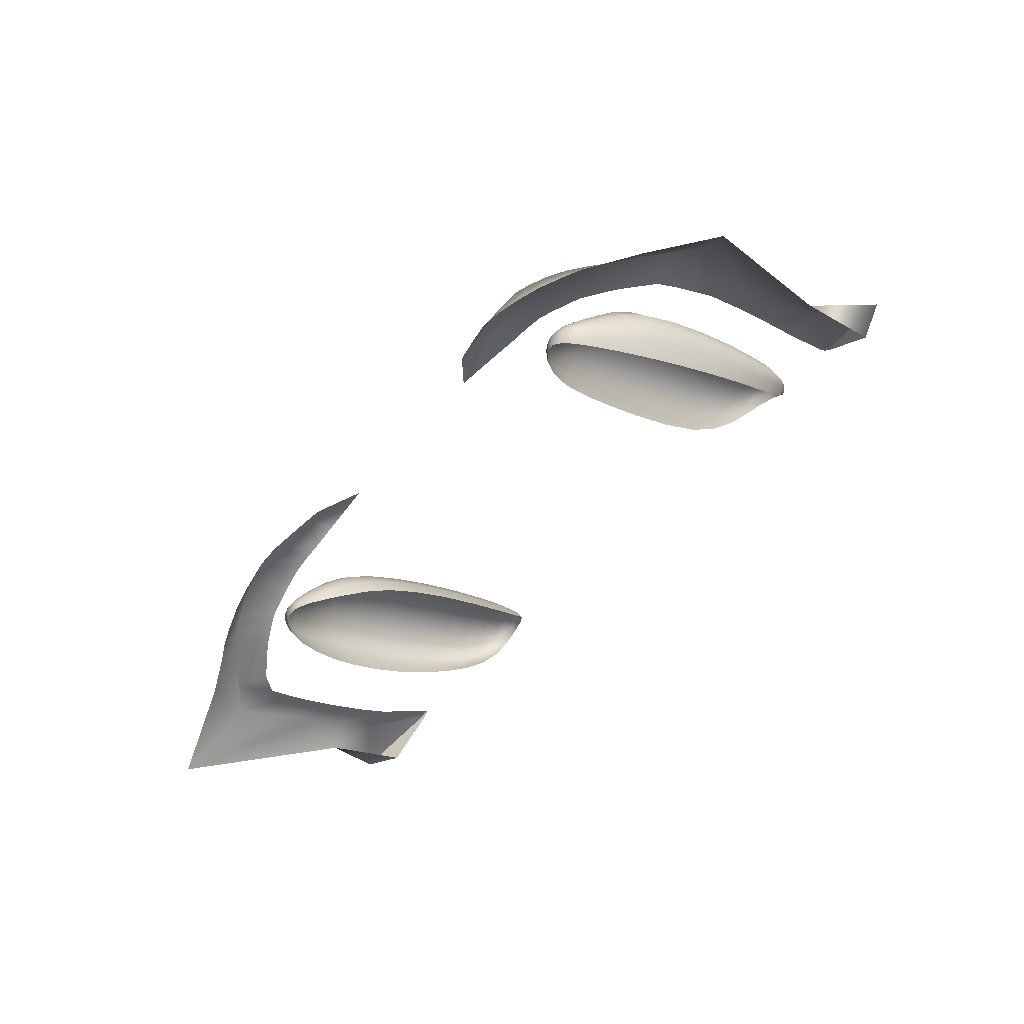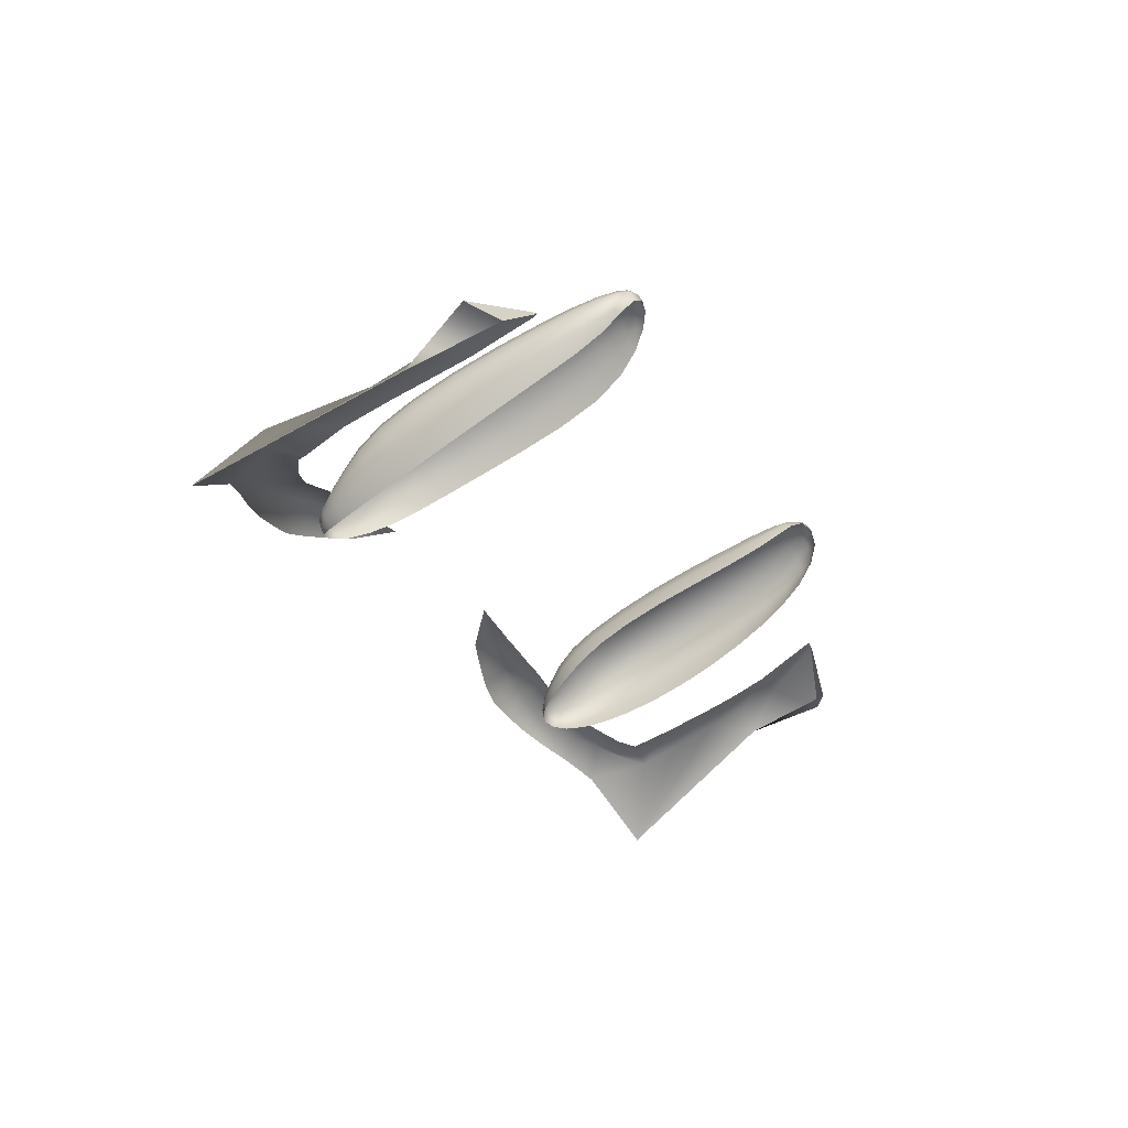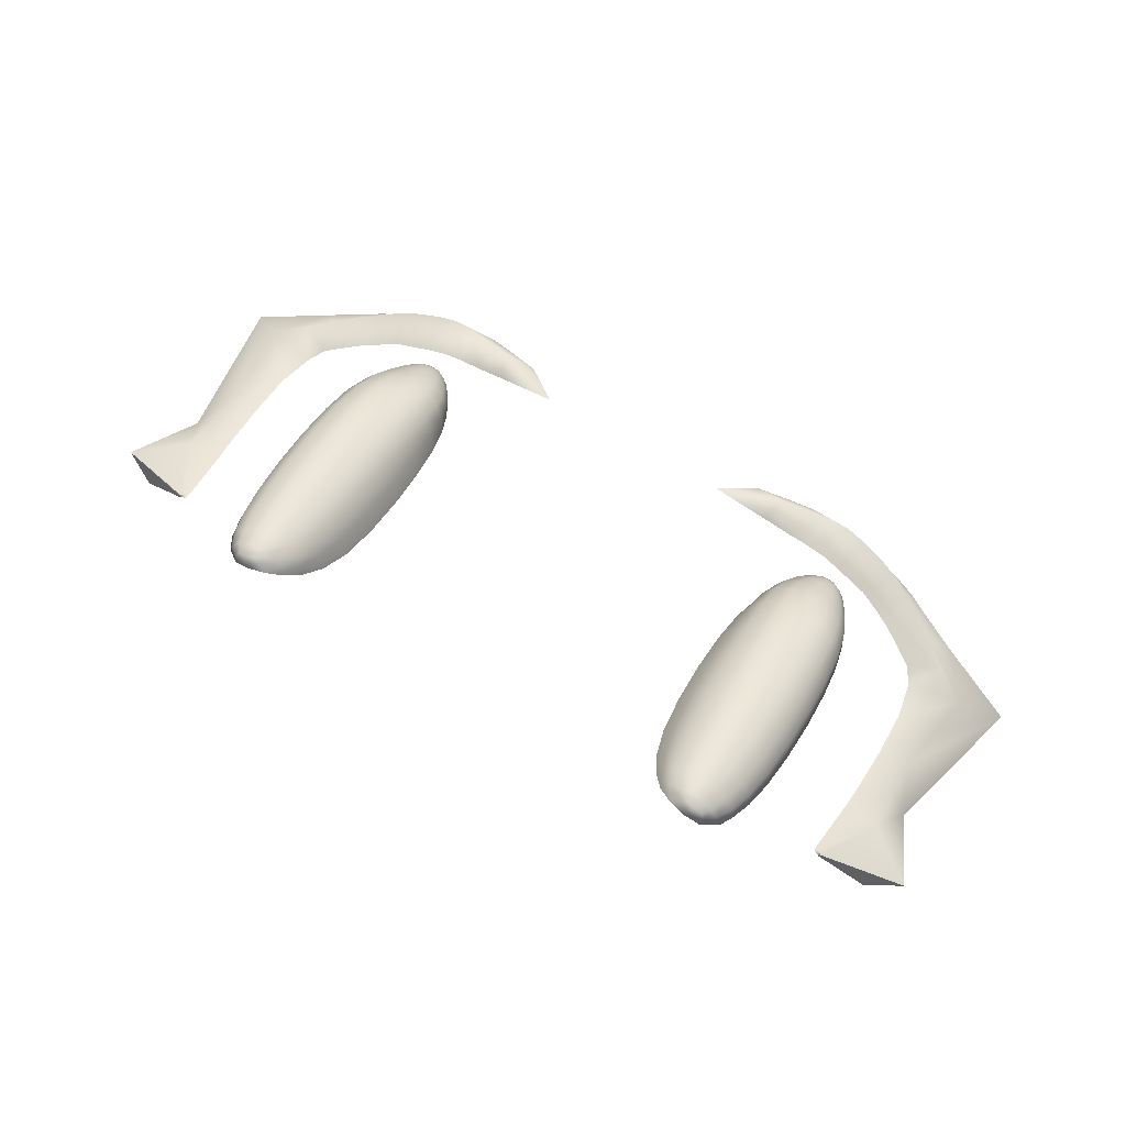
<metadata>
{"format":"obj","ext":"obj","renderer":"f3d","projection":"perspective","resolution":1024,"background":"white","views":[{"elev":-48.7,"azim":-127.9,"up":"+Z"},{"elev":-27.9,"azim":-65.0,"up":"+Z"},{"elev":71.0,"azim":30.1,"up":"+Z"}]}
</metadata>
<code>
o eyes_Sphere.004
v 0.1793 0.1347 0.7465
v 0.1812 0.2471 0.648
v 0.1683 0.2419 0.6644
v 0.1548 0.2208 0.6858
v 0.1502 0.1894 0.7085
v 0.1486 0.13 0.7358
v 0.1506 0.06742 0.759
v 0.157 0.02705 0.7748
v 0.1674 0.004559 0.7782
v 0.1634 0.2381 0.6541
v 0.1474 0.2121 0.6674
v 0.1363 0.176 0.6877
v 0.132 0.1183 0.7119
v 0.1356 0.05634 0.7368
v 0.1484 0.02074 0.761
v 0.1952 0.2337 0.6449
v 0.2061 0.2023 0.6503
v 0.2131 0.1583 0.6654
v 0.2151 0.1084 0.6877
v 0.2117 0.0603 0.7139
v 0.2045 0.02193 0.7418
v 0.1991 0.2377 0.6553
v 0.2123 0.212 0.6692
v 0.2213 0.1755 0.6897
v 0.2238 0.1188 0.7144
v 0.2197 0.05882 0.7387
v 0.2101 0.02099 0.7589
v 0.1931 0.002463 0.77
v 0.1937 0.2418 0.6647
v 0.2026 0.2204 0.6854
v 0.2093 0.1892 0.7097
v 0.2105 0.13 0.7376
v 0.2073 0.06736 0.7605
v 0.2002 0.02637 0.7757
v 0.1915 0.007476 0.7814
v 0.1809 0.2435 0.6684
v 0.1784 0.2241 0.6923
v 0.1795 0.1945 0.7179
v 0.1786 0.07207 0.7688
v 0.1782 0.02956 0.7821
v 0.1789 0.009179 0.7851
v 0.1744 0.2467 0.6568
v 0.1611 0.2326 0.6745
v 0.1515 0.2077 0.6967
v 0.1492 0.1623 0.722
v 0.149 0.097 0.7482
v 0.1534 0.04417 0.768
v 0.1613 0.01486 0.7788
v 0.1626 0.1335 0.7434
v 0.1549 0.2265 0.6597
v 0.1411 0.1961 0.6769
v 0.1333 0.1495 0.6995
v 0.1326 0.08553 0.7244
v 0.1412 0.03513 0.7491
v 0.1512 0.02463 0.7679
v 0.1419 0.06232 0.7487
v 0.139 0.1246 0.7247
v 0.1418 0.1833 0.6988
v 0.1495 0.2169 0.6775
v 0.1648 0.2399 0.6598
v 0.2011 0.22 0.6463
v 0.2102 0.1815 0.6568
v 0.2148 0.1336 0.6758
v 0.214 0.08368 0.7006
v 0.2083 0.0393 0.7275
v 0.206 0.2264 0.6612
v 0.2175 0.1958 0.6787
v 0.2234 0.1493 0.7018
v 0.2225 0.08731 0.7269
v 0.2154 0.03682 0.7495
v 0.2036 0.01015 0.766
v 0.2212 0.1135 0.7011
v 0.2188 0.1671 0.6777
v 0.2105 0.2072 0.6598
v 0.1982 0.2354 0.65
v 0.2088 0.0213 0.7496
v 0.2174 0.0585 0.7264
v 0.1983 0.2323 0.6743
v 0.2065 0.2074 0.6971
v 0.2106 0.1623 0.7237
v 0.2094 0.09699 0.7499
v 0.2042 0.04396 0.7692
v 0.1956 0.01385 0.7798
v 0.1928 0.004605 0.7781
v 0.2071 0.02312 0.7681
v 0.2163 0.0625 0.7506
v 0.2201 0.1247 0.727
v 0.2181 0.1832 0.7007
v 0.2097 0.2165 0.678
v 0.1978 0.2398 0.6605
v 0.1794 0.235 0.6797
v 0.1787 0.2121 0.7048
v 0.1784 0.04804 0.7767
v 0.1783 0.01622 0.7848
v 0.1957 0.1931 0.7159
v 0.1916 0.223 0.6904
v 0.1879 0.243 0.6676
v 0.1852 0.007365 0.784
v 0.1901 0.02872 0.7806
v 0.1941 0.07083 0.7669
v 0.1816 0.2477 0.6593
v 0.1796 0.1674 0.7323
v 0.1789 0.1018 0.7588
v 0.1634 0.1932 0.7152
v 0.1651 0.2233 0.6908
v 0.1739 0.2431 0.6675
v 0.1742 0.007003 0.7835
v 0.1666 0.0288 0.78
v 0.1633 0.07084 0.766
v 0.1725 0.2453 0.6505
v 0.1887 0.2431 0.6458
v 0.1921 0.2443 0.6517
v 0.1889 0.2467 0.6572
v 0.1961 0.1335 0.7444
v 0.2003 0.009414 0.757
v 0.1568 0.01092 0.7717
v 0.1809 0.001298 0.7776
v 0.1636 0.211 0.7027
v 0.177 0.2471 0.6604
v 0.1647 0.04699 0.7741
v 0.163 0.1661 0.7293
v 0.1691 0.2344 0.6785
v 0.1692 0.01554 0.7831
v 0.1627 0.1005 0.7558
v 0.146 0.04006 0.7591
v 0.1399 0.1565 0.7115
v 0.1568 0.2298 0.6678
v 0.1396 0.09173 0.7372
v 0.1448 0.2024 0.6876
v 0.1708 0.2451 0.6551
v 0.2207 0.1416 0.689
v 0.2046 0.2231 0.6538
v 0.22 0.08481 0.7138
v 0.2153 0.1888 0.6679
v 0.1929 0.2421 0.6487
v 0.2134 0.03712 0.7385
v 0.2008 0.01133 0.7739
v 0.2189 0.09194 0.7394
v 0.2146 0.2022 0.6888
v 0.1928 0.2449 0.6558
v 0.2123 0.03976 0.7602
v 0.2199 0.1565 0.7138
v 0.2039 0.2295 0.6684
v 0.1938 0.2108 0.7027
v 0.1862 0.247 0.6606
v 0.1923 0.04697 0.7749
v 0.1963 0.1661 0.7302
v 0.1897 0.2342 0.6783
v 0.1875 0.01547 0.7836
v 0.1953 0.1005 0.7567
v 0.2048 0.01215 0.758
v 0.1559 0.01578 0.7736
v 0.1831 0.003322 0.7818
v 0.07403 0.2525 0.7073
v 0.1713 0.2508 0.6912
v 0.1022 0.2748 0.6922
v 0.1671 0.2891 0.668
v 0.1782 0.2806 0.6906
v 0.1254 0.2696 0.7069
v 0.2244 0.2404 0.6707
v 0.2459 0.2718 0.65
v 0.2426 0.2631 0.6662
v 0.2754 0.2042 0.6535
v 0.29 0.2529 0.6355
v 0.3153 0.212 0.6527
v 0.2798 0.1381 0.6765
v 0.3529 0.2364 0.5967
v 0.3026 0.141 0.6735
v 0.2762 0.0836 0.696
v 0.318 0.1076 0.6672
v 0.3026 0.08214 0.6953
v 0.2714 0.03753 0.7193
v 0.3408 0.05457 0.6901
v 0.3143 0.04065 0.6877
v 0.1387 0.2515 0.6964
v 0.1265 0.2821 0.6828
v 0.1472 0.2742 0.7006
v 0.1167 0.252 0.6998
v 0.1549 0.2516 0.6938
v 0.1632 0.2785 0.6956
v 0.1471 0.2875 0.6754
v 0.1987 0.2471 0.6808
v 0.2102 0.2761 0.6784
v 0.2093 0.283 0.6583
v 0.1943 0.279 0.6845
v 0.1883 0.2868 0.6631
v 0.1854 0.2492 0.6859
v 0.2114 0.2454 0.6757
v 0.227 0.2706 0.6722
v 0.2314 0.2767 0.6534
v 0.2392 0.2336 0.6661
v 0.2555 0.2545 0.663
v 0.2614 0.2646 0.6454
v 0.253 0.2254 0.6616
v 0.274 0.2415 0.6596
v 0.2671 0.2163 0.6571
v 0.2922 0.2287 0.6562
v 0.2798 0.1735 0.6649
v 0.3089 0.1765 0.6631
v 0.2783 0.1092 0.6863
v 0.3026 0.1116 0.6844
v 0.3408 0.05457 0.6901
v 0.3143 0.04065 0.6877
v 0.277 0.03788 0.7173
v 0.2712 0.04208 0.7171
v 0.273 0.03975 0.7181
v 0.2763 0.03675 0.7158
v 0.277 0.03788 0.7173
v 0.2763 0.03675 0.7158
v 0.3408 0.05457 0.6901
v 0.277 0.03788 0.7173
v -0.1793 0.1347 0.7465
v -0.1812 0.2471 0.648
v -0.1683 0.2419 0.6644
v -0.1548 0.2208 0.6858
v -0.1502 0.1894 0.7085
v -0.1486 0.13 0.7358
v -0.1506 0.06742 0.759
v -0.157 0.02705 0.7748
v -0.1674 0.004559 0.7782
v -0.1634 0.2381 0.6541
v -0.1474 0.2121 0.6674
v -0.1363 0.176 0.6877
v -0.132 0.1183 0.7119
v -0.1356 0.05634 0.7368
v -0.1484 0.02074 0.761
v -0.1952 0.2337 0.6449
v -0.2061 0.2023 0.6503
v -0.2131 0.1583 0.6654
v -0.2151 0.1084 0.6877
v -0.2117 0.0603 0.7139
v -0.2045 0.02193 0.7418
v -0.1991 0.2377 0.6553
v -0.2123 0.212 0.6692
v -0.2213 0.1755 0.6897
v -0.2238 0.1188 0.7144
v -0.2197 0.05882 0.7387
v -0.2101 0.02099 0.7589
v -0.1931 0.002463 0.77
v -0.1937 0.2418 0.6647
v -0.2026 0.2204 0.6854
v -0.2093 0.1892 0.7097
v -0.2105 0.13 0.7376
v -0.2073 0.06736 0.7605
v -0.2002 0.02637 0.7757
v -0.1915 0.007476 0.7814
v -0.1809 0.2435 0.6684
v -0.1784 0.2241 0.6923
v -0.1795 0.1945 0.7179
v -0.1786 0.07207 0.7688
v -0.1782 0.02956 0.7821
v -0.1789 0.009179 0.7851
v -0.1744 0.2467 0.6568
v -0.1611 0.2326 0.6745
v -0.1515 0.2077 0.6967
v -0.1492 0.1623 0.722
v -0.149 0.097 0.7482
v -0.1534 0.04417 0.768
v -0.1613 0.01486 0.7788
v -0.1626 0.1335 0.7434
v -0.1549 0.2265 0.6597
v -0.1411 0.1961 0.6769
v -0.1333 0.1495 0.6995
v -0.1326 0.08553 0.7244
v -0.1412 0.03513 0.7491
v -0.1512 0.02463 0.7679
v -0.1419 0.06232 0.7487
v -0.139 0.1246 0.7247
v -0.1418 0.1833 0.6988
v -0.1495 0.2169 0.6775
v -0.1648 0.2399 0.6598
v -0.2011 0.22 0.6463
v -0.2102 0.1815 0.6568
v -0.2148 0.1336 0.6758
v -0.214 0.08368 0.7006
v -0.2083 0.0393 0.7275
v -0.206 0.2264 0.6612
v -0.2175 0.1958 0.6787
v -0.2234 0.1493 0.7018
v -0.2225 0.08731 0.7269
v -0.2154 0.03682 0.7495
v -0.2036 0.01015 0.766
v -0.2212 0.1135 0.7011
v -0.2188 0.1671 0.6777
v -0.2105 0.2072 0.6598
v -0.1982 0.2354 0.65
v -0.2088 0.0213 0.7496
v -0.2174 0.0585 0.7264
v -0.1983 0.2323 0.6743
v -0.2065 0.2074 0.6971
v -0.2106 0.1623 0.7237
v -0.2094 0.09699 0.7499
v -0.2042 0.04396 0.7692
v -0.1956 0.01385 0.7798
v -0.1928 0.004605 0.7781
v -0.2071 0.02312 0.7681
v -0.2163 0.0625 0.7506
v -0.2201 0.1247 0.727
v -0.2181 0.1832 0.7007
v -0.2097 0.2165 0.678
v -0.1978 0.2398 0.6605
v -0.1794 0.235 0.6797
v -0.1787 0.2121 0.7048
v -0.1784 0.04804 0.7767
v -0.1783 0.01622 0.7848
v -0.1957 0.1931 0.7159
v -0.1916 0.223 0.6904
v -0.1879 0.243 0.6676
v -0.1852 0.007365 0.784
v -0.1901 0.02872 0.7806
v -0.1941 0.07083 0.7669
v -0.1816 0.2477 0.6593
v -0.1796 0.1674 0.7323
v -0.1789 0.1018 0.7588
v -0.1634 0.1932 0.7152
v -0.1651 0.2233 0.6908
v -0.1739 0.2431 0.6675
v -0.1742 0.007003 0.7835
v -0.1666 0.0288 0.78
v -0.1633 0.07084 0.766
v -0.1725 0.2453 0.6505
v -0.1887 0.2431 0.6458
v -0.192 0.2443 0.6517
v -0.1889 0.2467 0.6572
v -0.1961 0.1335 0.7444
v -0.2003 0.009414 0.757
v -0.1568 0.01092 0.7717
v -0.1809 0.001298 0.7776
v -0.1636 0.211 0.7027
v -0.177 0.2471 0.6604
v -0.1647 0.04699 0.7741
v -0.163 0.1661 0.7293
v -0.1691 0.2344 0.6785
v -0.1692 0.01554 0.7831
v -0.1627 0.1005 0.7558
v -0.146 0.04006 0.7591
v -0.1399 0.1565 0.7115
v -0.1568 0.2298 0.6678
v -0.1396 0.09173 0.7372
v -0.1448 0.2024 0.6876
v -0.1708 0.2451 0.6551
v -0.2207 0.1416 0.689
v -0.2046 0.2231 0.6538
v -0.22 0.08481 0.7138
v -0.2153 0.1888 0.6679
v -0.1929 0.2421 0.6487
v -0.2134 0.03712 0.7385
v -0.2008 0.01133 0.7739
v -0.2189 0.09194 0.7394
v -0.2146 0.2022 0.6888
v -0.1928 0.2449 0.6558
v -0.2123 0.03976 0.7602
v -0.2199 0.1565 0.7138
v -0.2039 0.2295 0.6684
v -0.1938 0.2108 0.7027
v -0.1862 0.247 0.6606
v -0.1923 0.04697 0.7749
v -0.1963 0.1661 0.7302
v -0.1897 0.2342 0.6783
v -0.1875 0.01547 0.7836
v -0.1953 0.1005 0.7567
v -0.2048 0.01215 0.758
v -0.1559 0.01578 0.7736
v -0.1831 0.003322 0.7818
v -0.07402 0.2525 0.7073
v -0.1713 0.2508 0.6912
v -0.1022 0.2748 0.6922
v -0.1671 0.2891 0.668
v -0.1782 0.2806 0.6906
v -0.1254 0.2696 0.7069
v -0.2244 0.2404 0.6707
v -0.2459 0.2718 0.65
v -0.2426 0.2631 0.6662
v -0.2754 0.2042 0.6535
v -0.29 0.2529 0.6355
v -0.3153 0.212 0.6527
v -0.2798 0.1381 0.6765
v -0.3529 0.2364 0.5967
v -0.3026 0.141 0.6735
v -0.2762 0.0836 0.696
v -0.318 0.1076 0.6672
v -0.3026 0.08214 0.6953
v -0.2714 0.03753 0.7193
v -0.3408 0.05457 0.6901
v -0.3143 0.04065 0.6877
v -0.1387 0.2515 0.6964
v -0.1265 0.2821 0.6828
v -0.1472 0.2742 0.7006
v -0.1167 0.252 0.6998
v -0.1549 0.2516 0.6938
v -0.1632 0.2785 0.6956
v -0.1471 0.2875 0.6754
v -0.1987 0.2471 0.6808
v -0.2102 0.2761 0.6784
v -0.2093 0.283 0.6583
v -0.1943 0.279 0.6845
v -0.1883 0.2868 0.6631
v -0.1854 0.2492 0.6859
v -0.2114 0.2454 0.6757
v -0.227 0.2706 0.6722
v -0.2314 0.2767 0.6534
v -0.2392 0.2336 0.6661
v -0.2555 0.2545 0.663
v -0.2614 0.2646 0.6454
v -0.253 0.2254 0.6616
v -0.274 0.2415 0.6596
v -0.2671 0.2163 0.6571
v -0.2922 0.2287 0.6562
v -0.2798 0.1735 0.6649
v -0.3089 0.1765 0.6631
v -0.2783 0.1092 0.6863
v -0.3026 0.1116 0.6844
v -0.3408 0.05457 0.6901
v -0.3143 0.04065 0.6877
v -0.277 0.03788 0.7173
v -0.2712 0.04208 0.7171
v -0.273 0.03975 0.7181
v -0.2763 0.03675 0.7158
v -0.277 0.03788 0.7173
v -0.2763 0.03675 0.7158
v -0.3408 0.05457 0.6901
v -0.277 0.03788 0.7173
f 38 92 118 104
f 92 37 105 118
f 118 105 4 44
f 104 118 44 5
f 36 101 119 106
f 2 42 119 101
f 3 106 119 42
f 40 93 120 108
f 93 39 109 120
f 120 109 7 47
f 108 120 47 8
f 1 102 121 49
f 102 38 104 121
f 121 104 5 45
f 49 121 45 6
f 37 91 122 105
f 91 36 106 122
f 122 106 3 43
f 105 122 43 4
f 41 94 123 107
f 94 40 108 123
f 123 108 8 48
f 107 123 48 9
f 39 103 124 109
f 103 1 49 124
f 124 49 6 46
f 109 124 46 7
f 8 47 125 55
f 47 7 56 125
f 125 56 14 54
f 55 125 54 15
f 6 45 126 57
f 45 5 58 126
f 126 58 12 52
f 57 126 52 13
f 4 43 127 59
f 43 3 60 127
f 127 60 10 50
f 59 127 50 11
f 7 46 128 56
f 46 6 57 128
f 128 57 13 53
f 56 128 53 14
f 5 44 129 58
f 44 4 59 129
f 129 59 11 51
f 58 129 51 12
f 3 42 130 60
f 2 110 130 42
f 10 60 130 110
f 19 63 131 72
f 63 18 73 131
f 131 73 24 68
f 72 131 68 25
f 17 61 132 74
f 61 16 75 132
f 132 75 22 66
f 74 132 66 23
f 20 64 133 77
f 64 19 72 133
f 133 72 25 69
f 77 133 69 26
f 18 62 134 73
f 62 17 74 134
f 134 74 23 67
f 73 134 67 24
f 16 111 135 75
f 2 112 135 111
f 22 75 135 112
f 21 65 136 76
f 65 20 77 136
f 136 77 26 70
f 76 136 70 27
f 28 71 137 84
f 71 27 85 137
f 137 85 34 83
f 84 137 83 35
f 26 69 138 86
f 69 25 87 138
f 138 87 32 81
f 86 138 81 33
f 24 67 139 88
f 67 23 89 139
f 139 89 30 79
f 88 139 79 31
f 22 112 140 90
f 2 113 140 112
f 29 90 140 113
f 27 70 141 85
f 70 26 86 141
f 141 86 33 82
f 85 141 82 34
f 25 68 142 87
f 68 24 88 142
f 142 88 31 80
f 87 142 80 32
f 23 66 143 89
f 66 22 90 143
f 143 90 29 78
f 89 143 78 30
f 31 79 144 95
f 79 30 96 144
f 144 96 37 92
f 95 144 92 38
f 29 113 145 97
f 2 101 145 113
f 36 97 145 101
f 34 82 146 99
f 82 33 100 146
f 146 100 39 93
f 99 146 93 40
f 32 80 147 114
f 80 31 95 147
f 147 95 38 102
f 114 147 102 1
f 30 78 148 96
f 78 29 97 148
f 148 97 36 91
f 96 148 91 37
f 35 83 149 98
f 83 34 99 149
f 149 99 40 94
f 98 149 94 41
f 33 81 150 100
f 81 32 114 150
f 150 114 1 103
f 100 150 103 39
f 27 71 151 76
f 28 115 151 71
f 21 76 151 115
f 8 55 152 48
f 15 116 152 55
f 9 48 152 116
f 28 84 153 117
f 84 35 98 153
f 153 98 41 107
f 117 153 107 9
f 179 155 158 180
f 181 180 158 157
f 159 156 154
f 189 188 160 162
f 190 189 162 161
f 197 196 163 165
f 195 197 165 164 193 192
f 199 198 166 168
f 164 165 167
f 201 200 169 171
f 170 168 201 171
f 169 205 206 171
f 167 165 199 168
f 168 170 167
f 170 173 174
f 171 210 170
f 171 206 211 210
f 156 159 177 176
f 154 178 159
f 159 178 175 177
f 176 177 180 181
f 175 179 180 177
f 186 185 183 184
f 185 187 182 183
f 158 155 187 185
f 157 158 185 186
f 184 183 189 190
f 183 182 188 189
f 161 162 192 193
f 162 160 191 192
f 192 191 194 195
f 195 194 196 197
f 165 163 198 199
f 168 166 200 201
f 208 206 172
f 206 205 172
f 209 203 202 208 172 207
f 249 315 329 303
f 303 329 316 248
f 329 255 215 316
f 315 216 255 329
f 247 317 330 312
f 213 312 330 253
f 214 253 330 317
f 251 319 331 304
f 304 331 320 250
f 331 258 218 320
f 319 219 258 331
f 212 260 332 313
f 313 332 315 249
f 332 256 216 315
f 260 217 256 332
f 248 316 333 302
f 302 333 317 247
f 333 254 214 317
f 316 215 254 333
f 252 318 334 305
f 305 334 319 251
f 334 259 219 319
f 318 220 259 334
f 250 320 335 314
f 314 335 260 212
f 335 257 217 260
f 320 218 257 335
f 219 266 336 258
f 258 336 267 218
f 336 265 225 267
f 266 226 265 336
f 217 268 337 256
f 256 337 269 216
f 337 263 223 269
f 268 224 263 337
f 215 270 338 254
f 254 338 271 214
f 338 261 221 271
f 270 222 261 338
f 218 267 339 257
f 257 339 268 217
f 339 264 224 268
f 267 225 264 339
f 216 269 340 255
f 255 340 270 215
f 340 262 222 270
f 269 223 262 340
f 214 271 341 253
f 213 253 341 321
f 221 321 341 271
f 230 283 342 274
f 274 342 284 229
f 342 279 235 284
f 283 236 279 342
f 228 285 343 272
f 272 343 286 227
f 343 277 233 286
f 285 234 277 343
f 231 288 344 275
f 275 344 283 230
f 344 280 236 283
f 288 237 280 344
f 229 284 345 273
f 273 345 285 228
f 345 278 234 285
f 284 235 278 345
f 227 286 346 322
f 213 322 346 323
f 233 323 346 286
f 232 287 347 276
f 276 347 288 231
f 347 281 237 288
f 287 238 281 347
f 239 295 348 282
f 282 348 296 238
f 348 294 245 296
f 295 246 294 348
f 237 297 349 280
f 280 349 298 236
f 349 292 243 298
f 297 244 292 349
f 235 299 350 278
f 278 350 300 234
f 350 290 241 300
f 299 242 290 350
f 233 301 351 323
f 213 323 351 324
f 240 324 351 301
f 238 296 352 281
f 281 352 297 237
f 352 293 244 297
f 296 245 293 352
f 236 298 353 279
f 279 353 299 235
f 353 291 242 299
f 298 243 291 353
f 234 300 354 277
f 277 354 301 233
f 354 289 240 301
f 300 241 289 354
f 242 306 355 290
f 290 355 307 241
f 355 303 248 307
f 306 249 303 355
f 240 308 356 324
f 213 324 356 312
f 247 312 356 308
f 245 310 357 293
f 293 357 311 244
f 357 304 250 311
f 310 251 304 357
f 243 325 358 291
f 291 358 306 242
f 358 313 249 306
f 325 212 313 358
f 241 307 359 289
f 289 359 308 240
f 359 302 247 308
f 307 248 302 359
f 246 309 360 294
f 294 360 310 245
f 360 305 251 310
f 309 252 305 360
f 244 311 361 292
f 292 361 325 243
f 361 314 212 325
f 311 250 314 361
f 238 287 362 282
f 239 282 362 326
f 232 326 362 287
f 219 259 363 266
f 226 266 363 327
f 220 327 363 259
f 239 328 364 295
f 295 364 309 246
f 364 318 252 309
f 328 220 318 364
f 390 391 369 366
f 392 368 369 391
f 370 365 367
f 400 373 371 399
f 401 372 373 400
f 408 376 374 407
f 406 403 404 375 376 408
f 410 379 377 409
f 375 378 376
f 412 382 380 411
f 381 382 412 379
f 380 382 417 416
f 378 379 410 376
f 379 378 381
f 381 385 384
f 382 381 421
f 382 421 422 417
f 367 387 388 370
f 365 370 389
f 370 388 386 389
f 387 392 391 388
f 386 388 391 390
f 397 395 394 396
f 396 394 393 398
f 369 396 398 366
f 368 397 396 369
f 395 401 400 394
f 394 400 399 393
f 372 404 403 373
f 373 403 402 371
f 403 406 405 402
f 406 408 407 405
f 376 410 409 374
f 379 412 411 377
f 419 383 417
f 417 383 416
f 420 418 383 419 413 414
l 202 210
l 204 211
l 413 421
l 415 422

</code>
